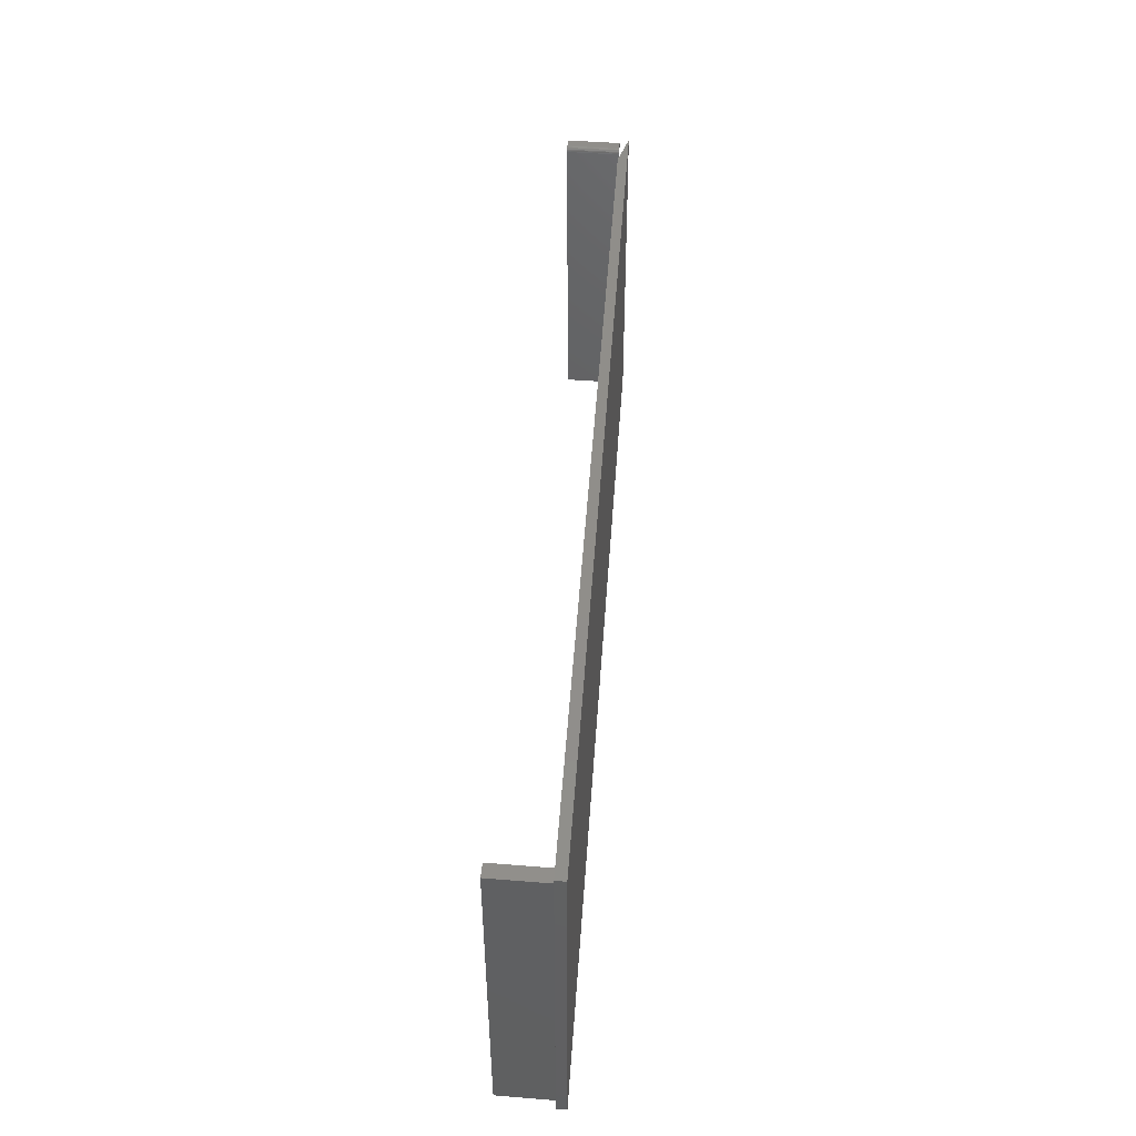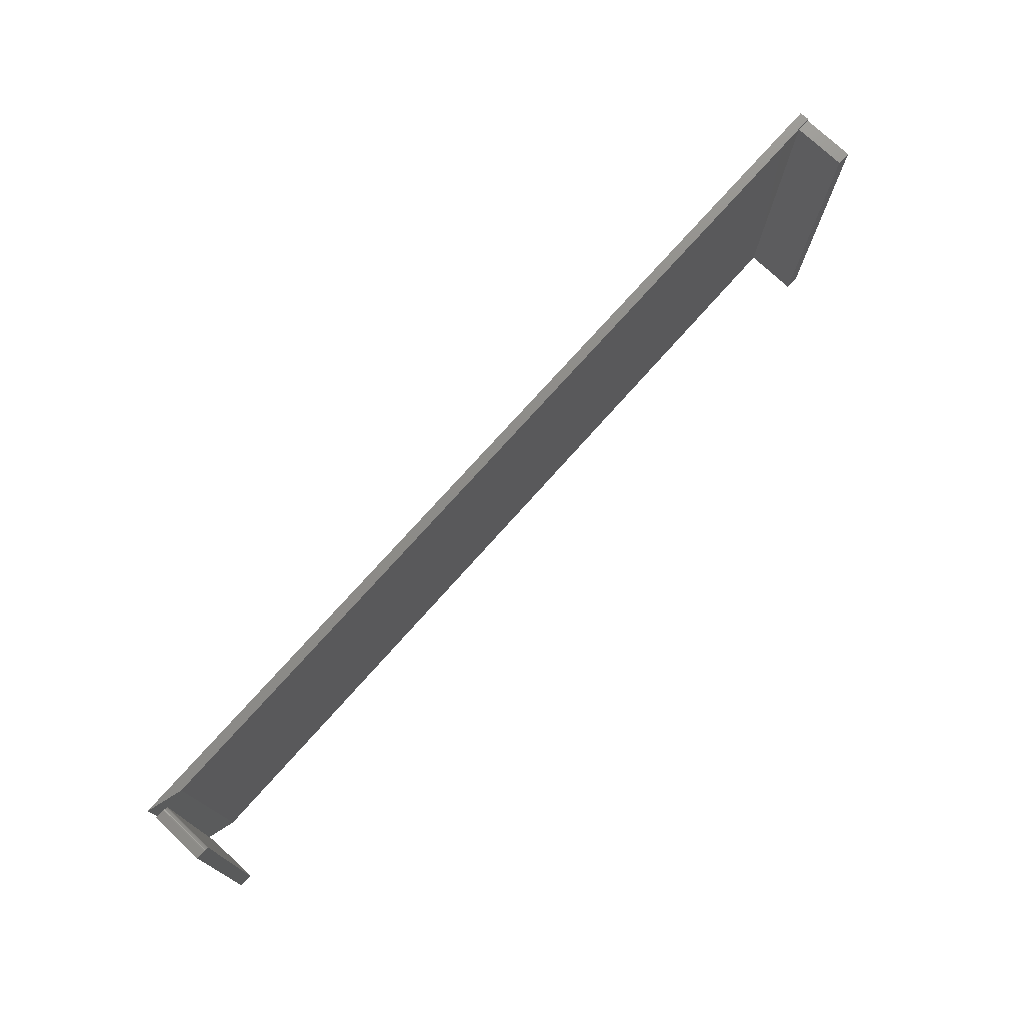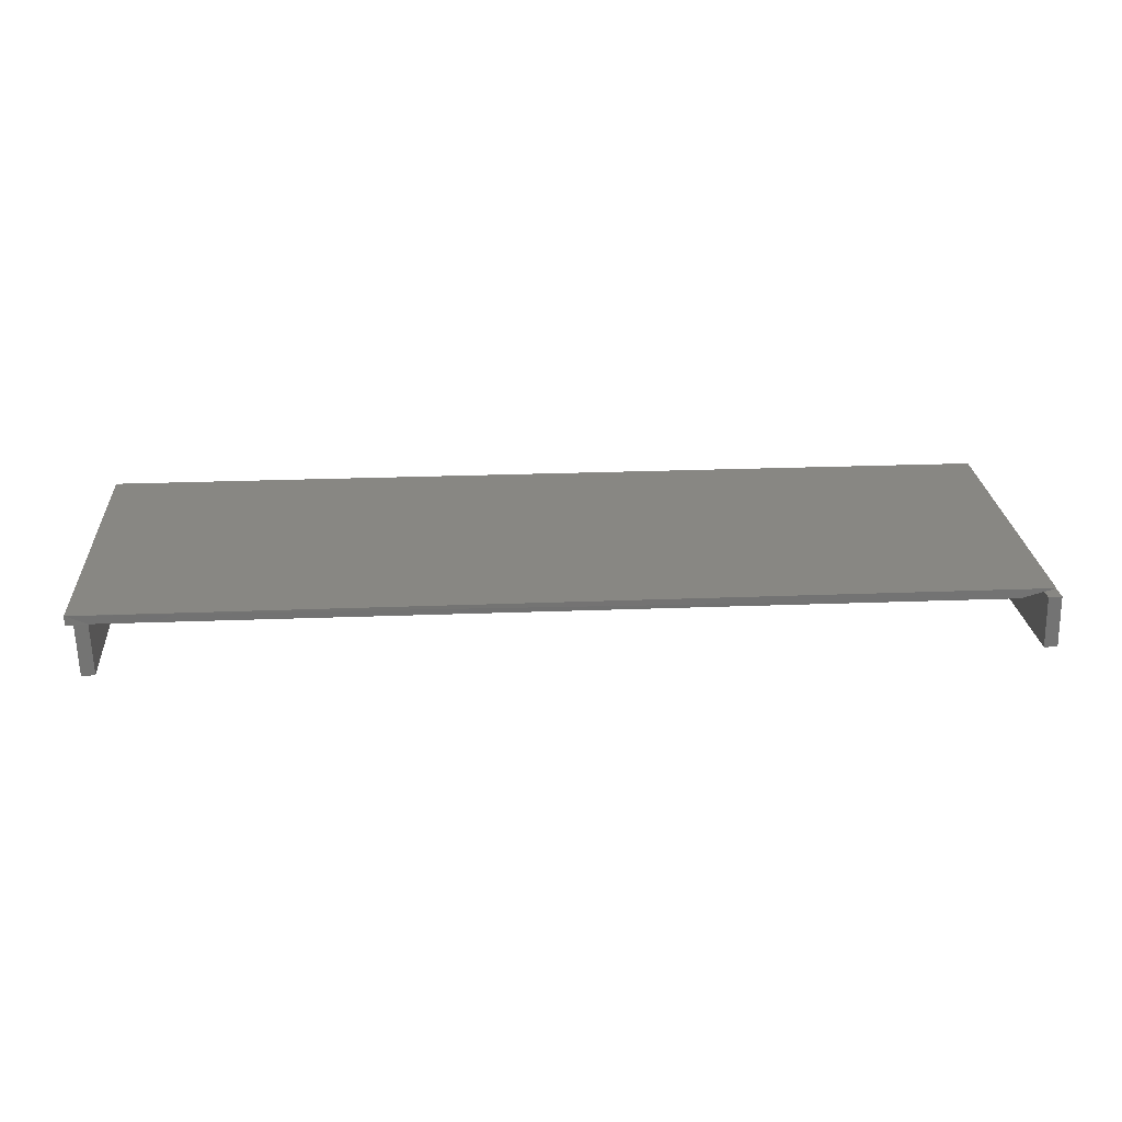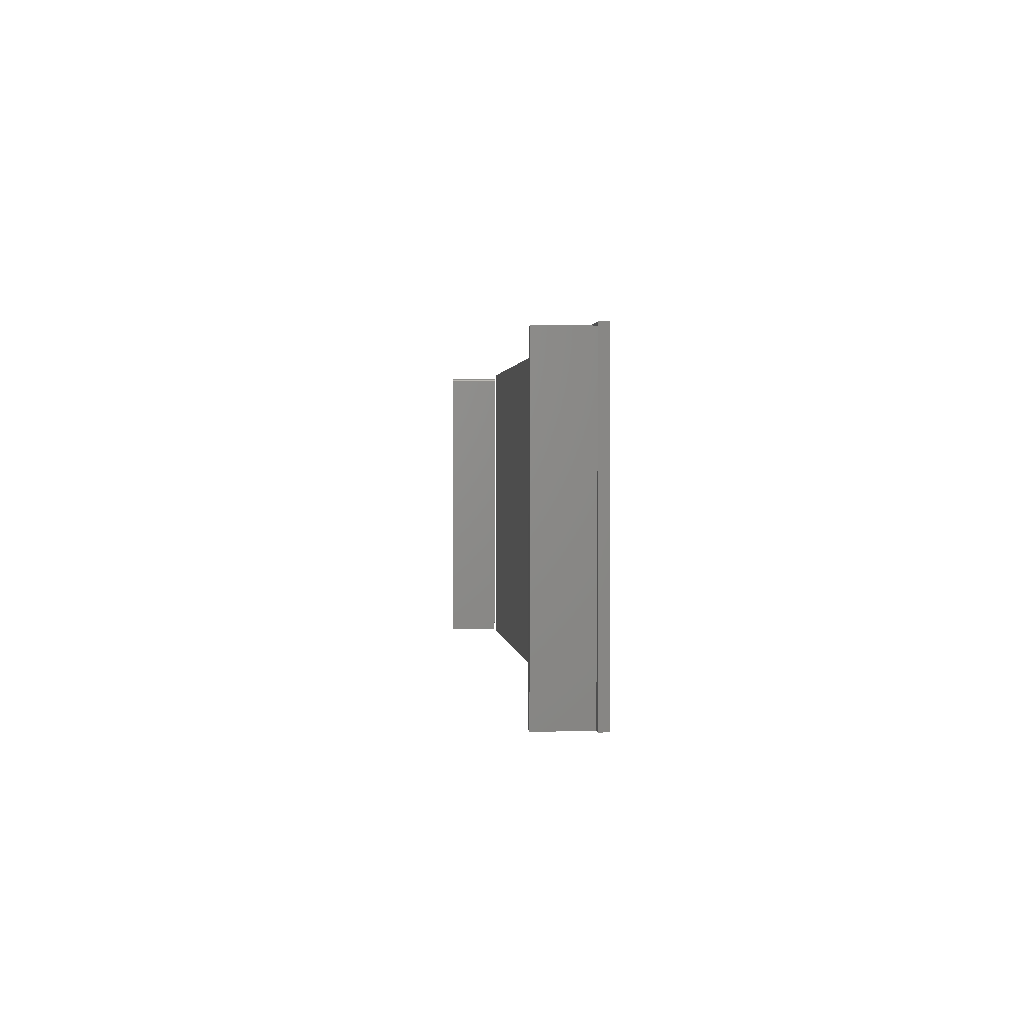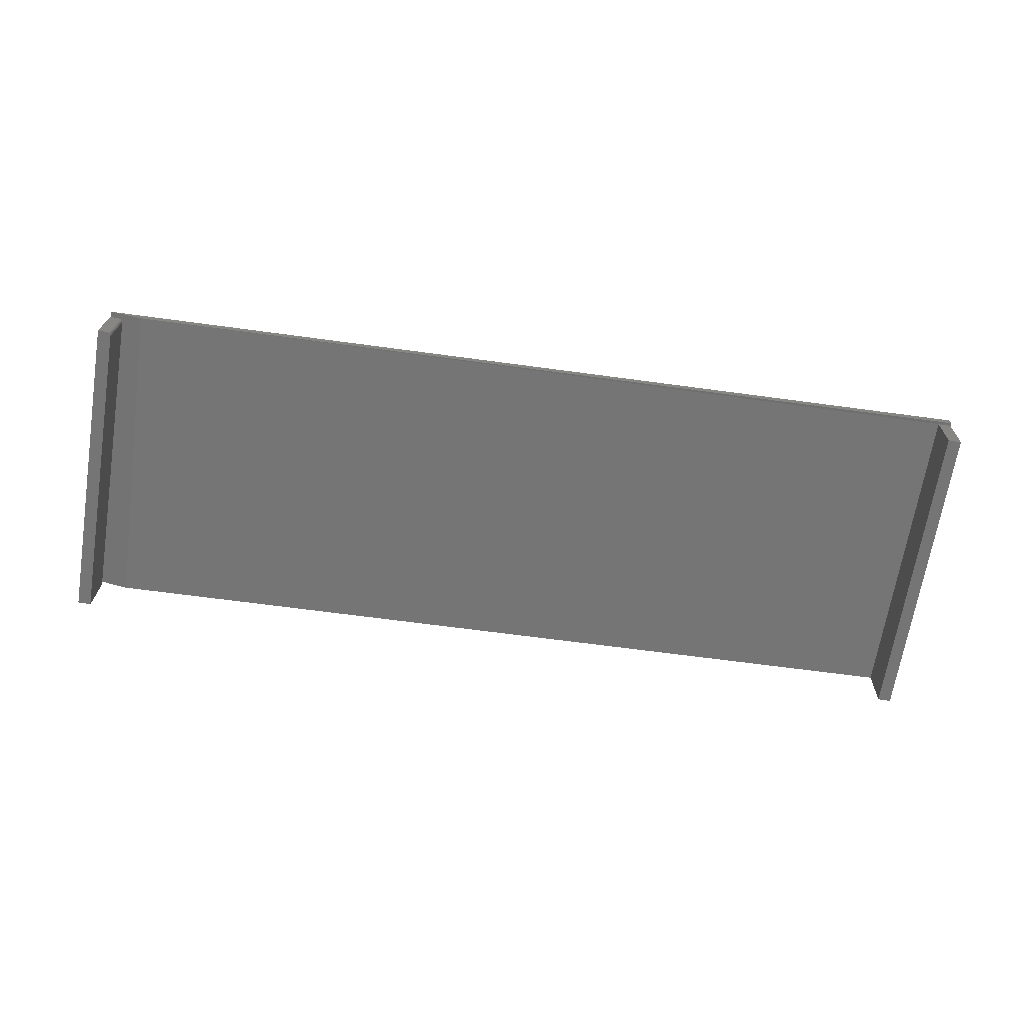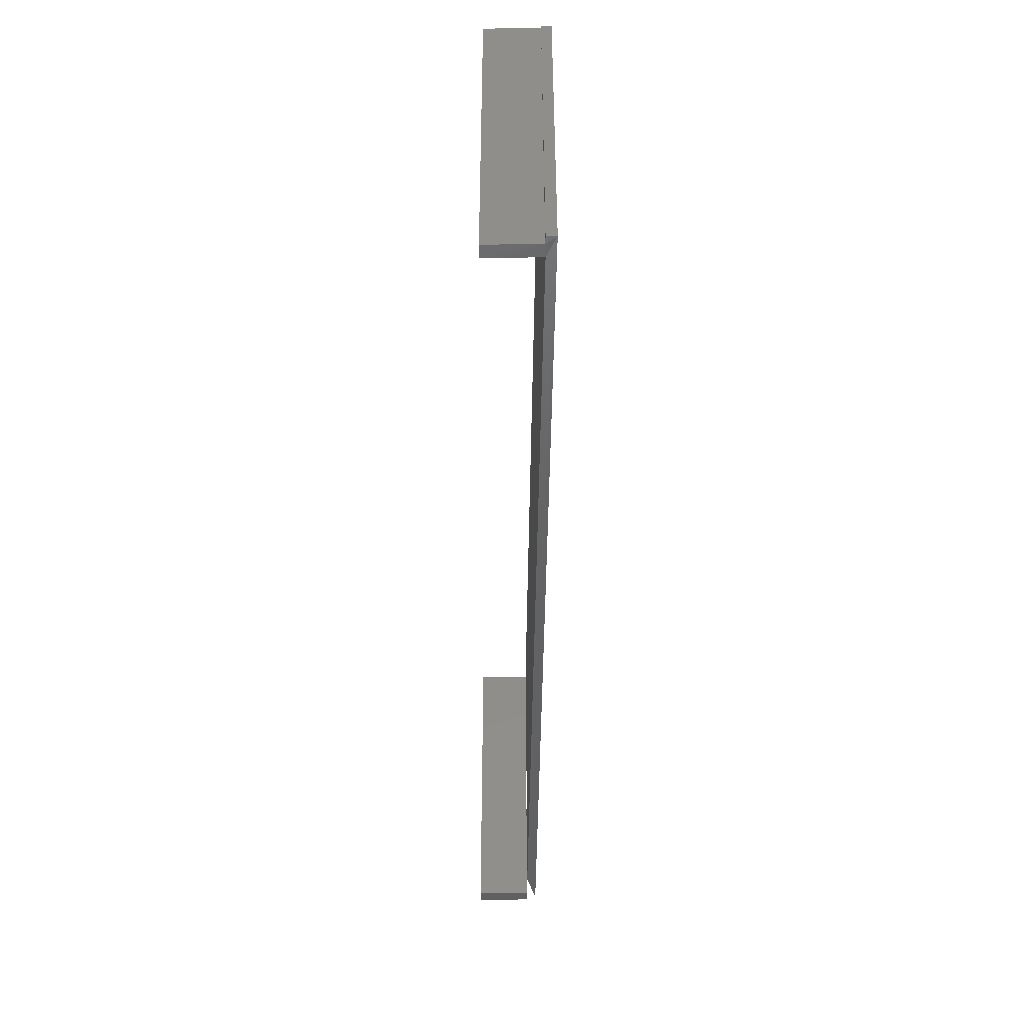
<metadata>
{"format":"stl","ext":"stl","renderer":"f3d","projection":"perspective","resolution":1024,"background":"white","views":[{"elev":45.9,"azim":-86.1,"up":"+Y"},{"elev":75.4,"azim":131.8,"up":"+Y"},{"elev":24.5,"azim":-3.7,"up":"+Z"},{"elev":1.5,"azim":-95.6,"up":"+Y"},{"elev":-67.9,"azim":172.3,"up":"+Z"},{"elev":-45.3,"azim":-90.6,"up":"+Y"}]}
</metadata>
<code>
# stl→obj: 40 verts, 72 faces
v 0.7289 0.2578 -0.08591
v 0.729 0.2593 -0.0859
v 0.7301 0.2622 -0.08588
v 0.7294 0.2608 -0.08589
v 0.763 -0.2493 -0.08507
v 0.7413 -0.2498 -0.0856
v 0.731 0.2634 -0.08585
v 0.7322 0.2644 -0.08583
v 0.7335 0.2651 -0.08579
v 0.735 0.2656 -0.08576
v 0.7365 0.2658 -0.08572
v 0.7504 0.2662 -0.08538
v 0.728 0.2622 3.439e-05
v 0.7269 0.2593 7.47e-06
v 0.7268 0.2578 4.705e-06
v 0.7273 0.2608 1.749e-05
v 0.7609 -0.2493 0.0008432
v 0.7483 0.2662 0.0005326
v 0.7344 0.2658 0.0001917
v 0.7329 0.2656 0.0001544
v 0.7314 0.2651 0.0001187
v 0.7301 0.2644 8.598e-05
v 0.7289 0.2634 5.752e-05
v 0.7392 -0.2498 0.0003105
v -0.75 -0.25 0
v -0.75 -0.25 0.01562
v -0.75 0.2656 0
v -0.75 0.2711 0.01562
v -0.75 0.2711 0
v -0.7283 0.2662 0.0005326
v 0.6953 0.2711 0
v 0.6953 -0.25 0
v -0.7157 -0.2493 0.0008432
v -0.7373 -0.25 0
v 0.75 -0.25 0.01562
v -0.7352 -0.2498 -0.0856
v -0.7479 0.2656 -0.08591
v -0.7135 -0.2493 -0.08507
v -0.7262 0.2662 -0.08538
v 0.75 0.2711 0.01562
f 1 2 3
f 3 2 4
f 5 6 1
f 5 1 3
f 5 3 7
f 5 7 8
f 5 8 9
f 5 9 10
f 5 10 11
f 5 11 12
f 13 14 15
f 16 14 13
f 17 18 19
f 17 19 20
f 17 20 21
f 17 21 22
f 17 22 23
f 17 23 13
f 17 13 15
f 17 15 24
f 6 24 1
f 1 24 15
f 19 18 11
f 11 18 12
f 19 11 20
f 20 11 10
f 20 10 21
f 21 10 9
f 21 9 22
f 22 9 8
f 22 8 23
f 23 8 7
f 23 7 13
f 13 7 3
f 13 3 16
f 16 3 4
f 16 4 14
f 14 4 2
f 14 2 15
f 15 2 1
f 17 24 5
f 5 24 6
f 12 18 5
f 5 18 17
f 25 26 27
f 27 26 28
f 27 28 29
f 30 27 29
f 29 31 30
f 30 31 32
f 30 32 33
f 34 25 27
f 26 25 34
f 26 34 33
f 26 33 32
f 26 32 35
f 36 34 37
f 37 34 27
f 33 34 38
f 38 34 36
f 39 30 38
f 38 30 33
f 27 30 37
f 37 30 39
f 37 39 36
f 36 39 38
f 40 31 28
f 28 31 29
f 26 35 28
f 28 35 40
f 35 32 40
f 40 32 31

</code>
